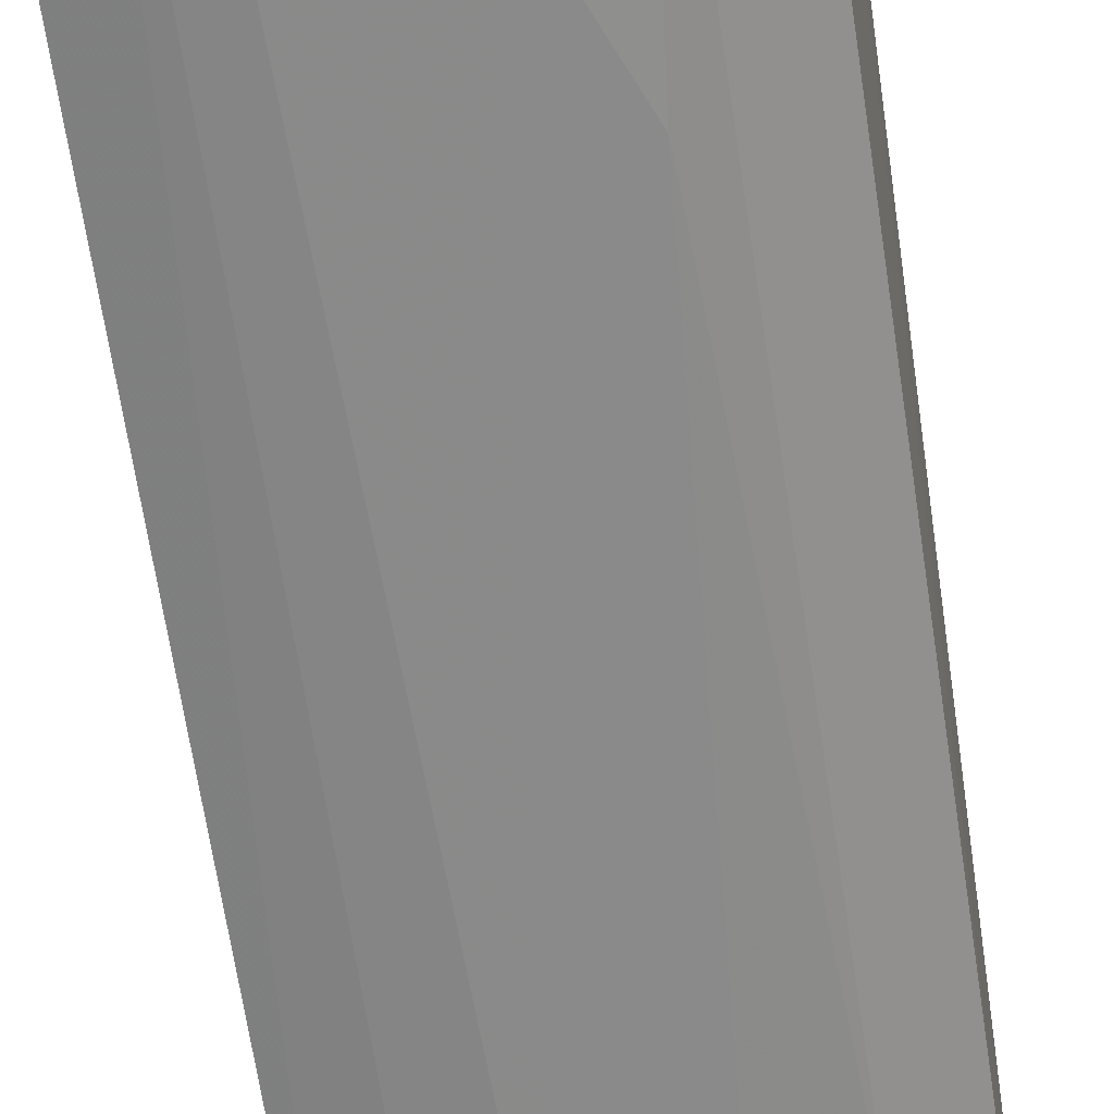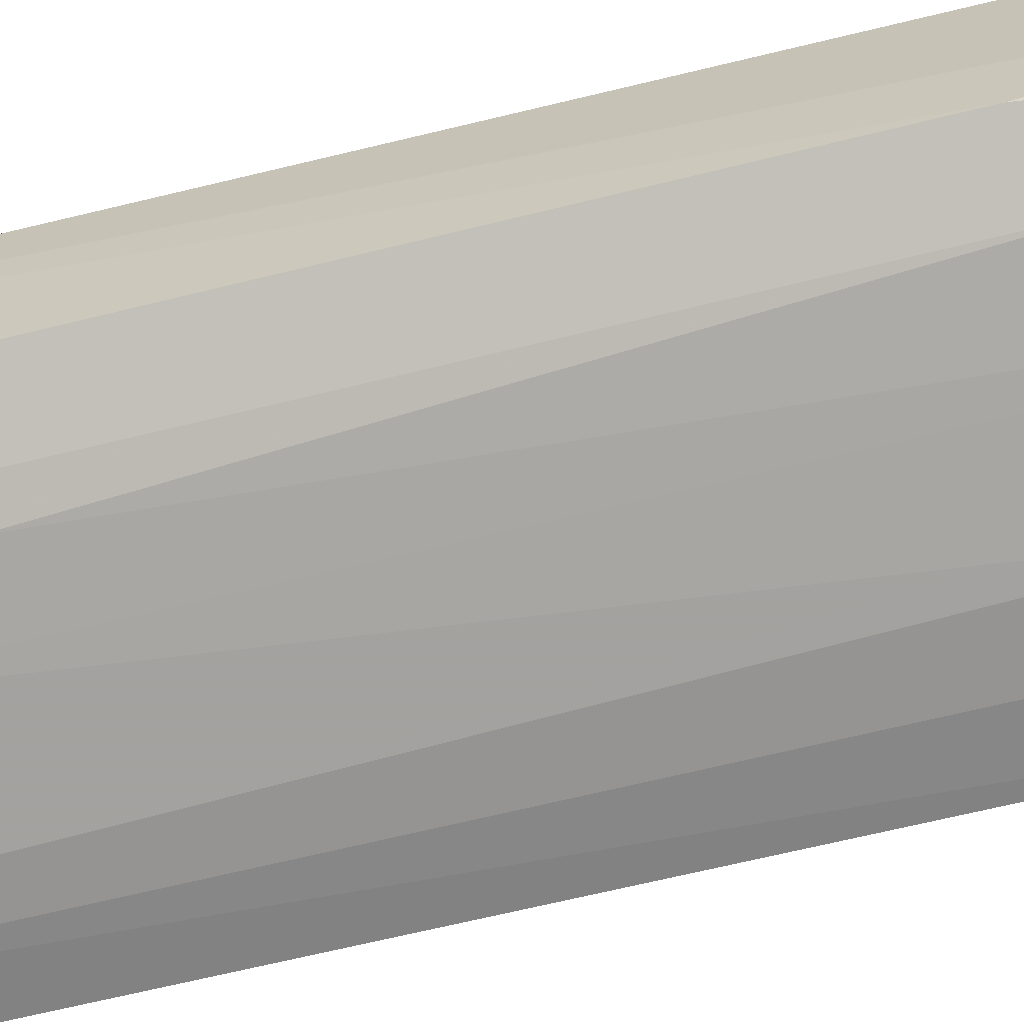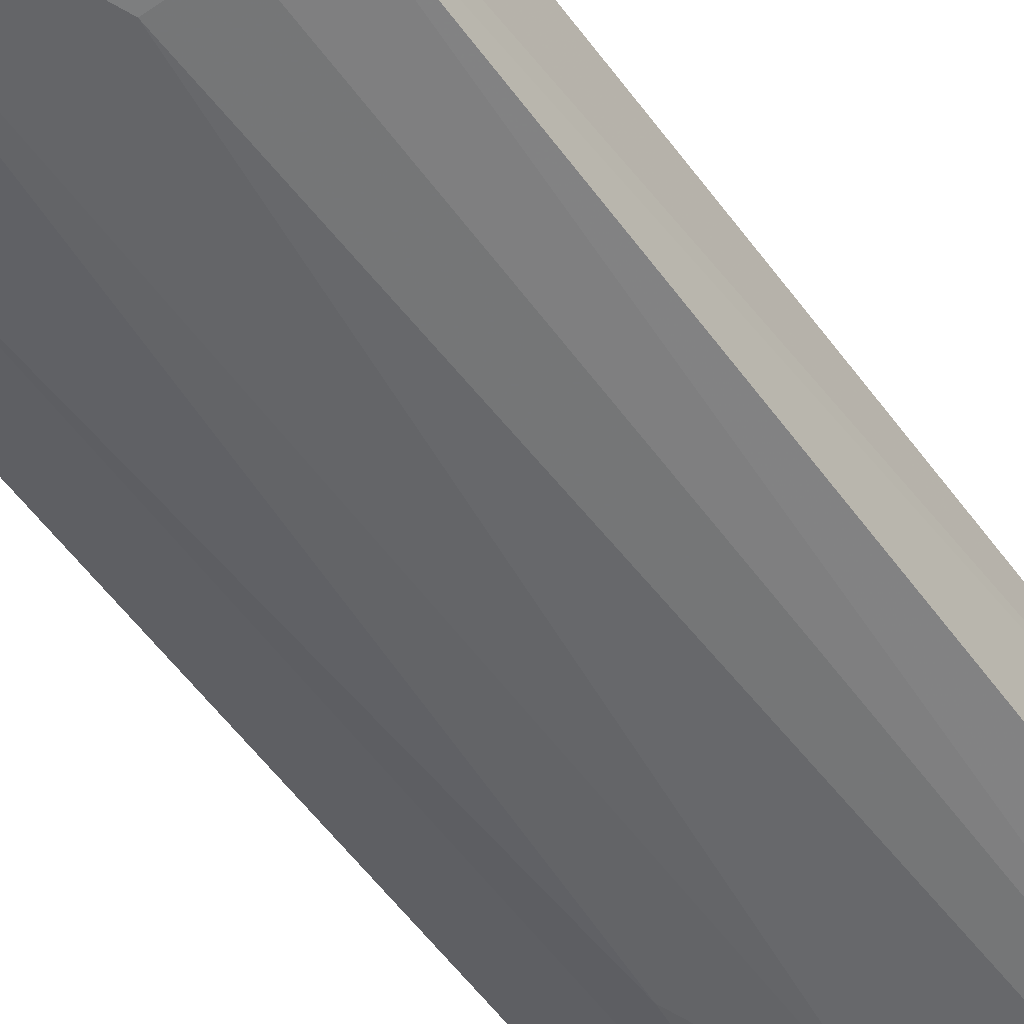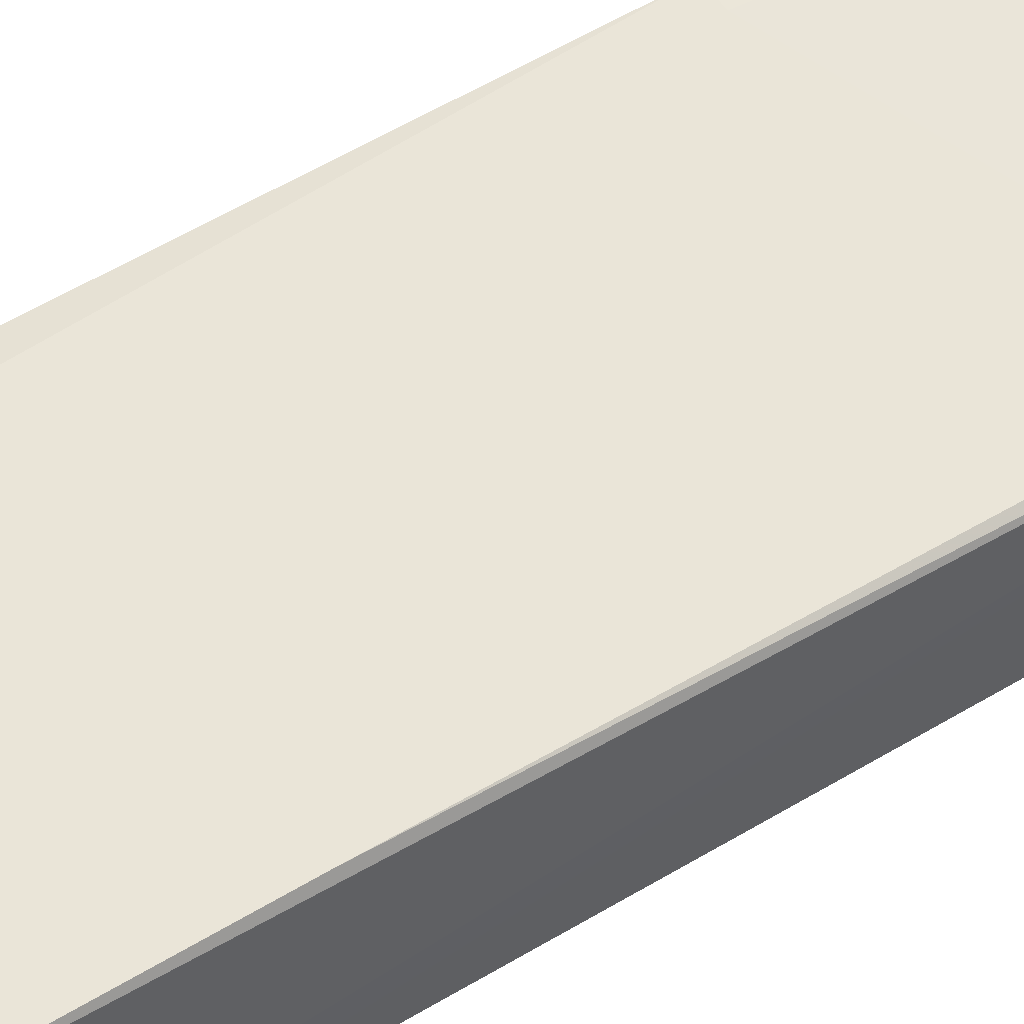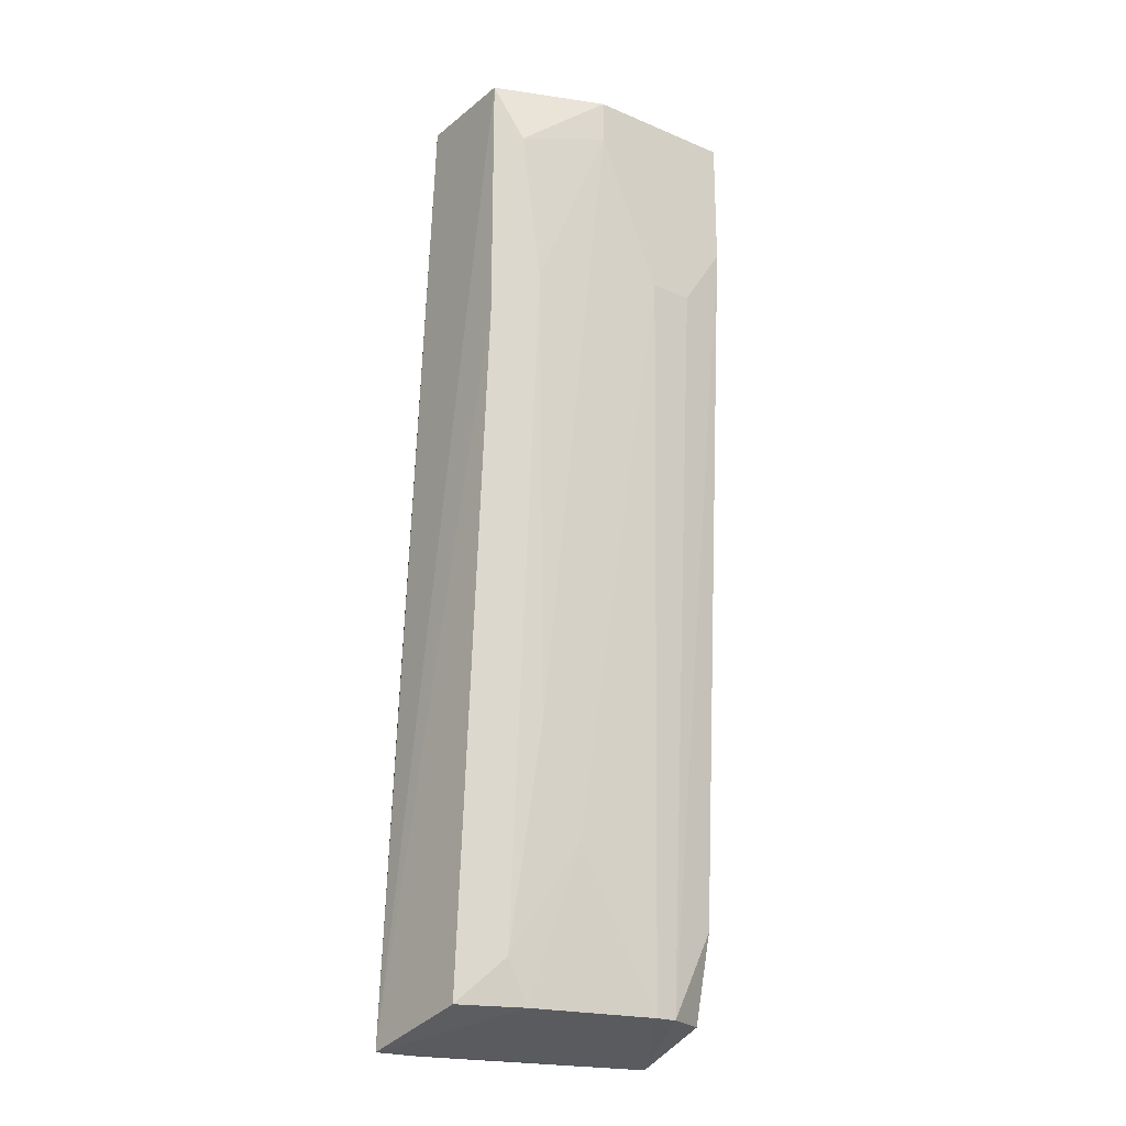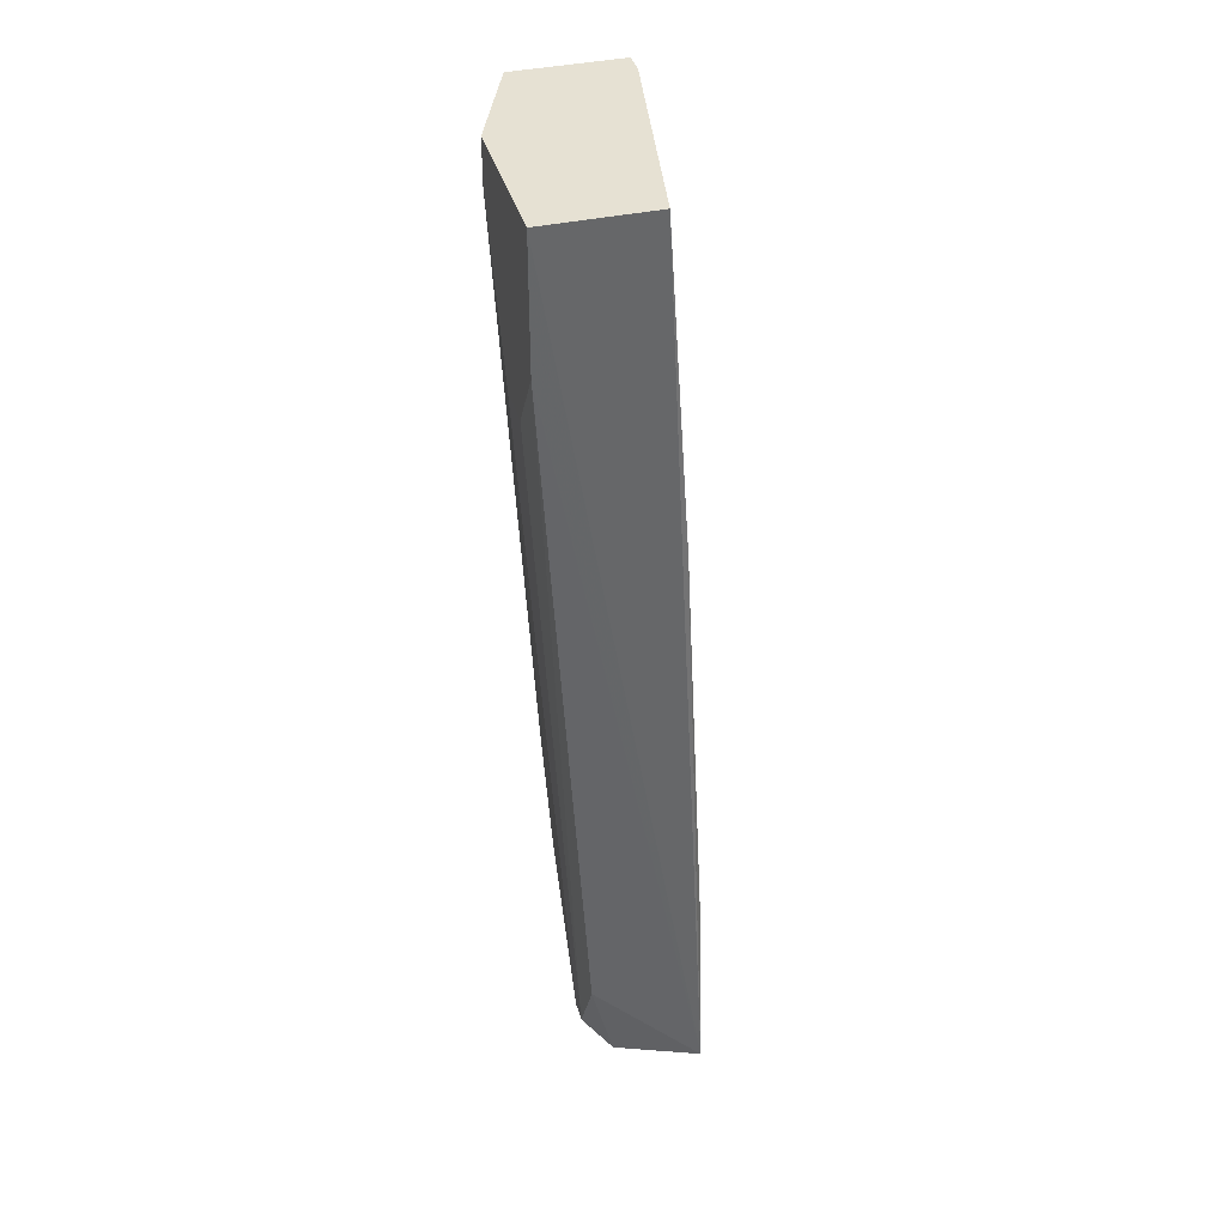
<metadata>
{"format":"obj","ext":"obj","renderer":"f3d","projection":"perspective","resolution":1024,"background":"white","views":[{"elev":-58.6,"azim":8.3,"up":"+Z"},{"elev":-68.5,"azim":105.1,"up":"+Z"},{"elev":-59.3,"azim":-144.8,"up":"+Z"},{"elev":49.4,"azim":-122.1,"up":"+Z"},{"elev":-21.7,"azim":143.7,"up":"+Y"},{"elev":38.8,"azim":-105.4,"up":"+Y"}]}
</metadata>
<code>
v 0.01096 0.2625 -0.2371
v -0.1205 -0.2087 -0.2261
v -0.1247 -0.2236 -0.1806
v 0.01512 -0.2236 -0.1573
v -0.1205 0.2625 -0.2042
v 0.01096 -0.2087 -0.2151
v -0.1205 0.2625 -0.259
v 0.01096 0.2625 -0.1823
v -0.0767 0.1638 -0.259
v -9e-06 -0.06622 -0.1604
v -0.08765 -0.2087 -0.2371
v -0.01096 0.1529 -0.248
v -0.04384 0.2625 -0.259
v -0.02193 -0.0772 -0.2371
v -0.1205 -0.1649 -0.2371
v -0.1205 0.09807 -0.1932
v -9e-06 0.12 -0.1713
v -0.1205 0.1967 -0.259
v -0.00819 -0.2236 -0.1573
v -9e-06 0.2296 -0.248
v -0.1205 -0.121 -0.1823
v -0.01096 -0.1867 -0.2261
v 0.01096 0.131 -0.2371
v -9e-06 0.2625 -0.1823
v 0.01096 -0.06622 -0.1604
v -0.0986 -0.2087 -0.2371
v -0.04384 0.2405 -0.259
v -0.04384 -0.1319 -0.2371
v -0.0986 0.1638 -0.259
v -0.02193 -0.2087 -0.2261
f 28 22 30
f 5 1 7
f 3 5 7
f 4 1 8
f 1 5 8
f 7 1 13
f 9 7 13
f 2 3 15
f 5 3 16
f 16 10 17
f 5 16 17
f 3 7 18
f 7 9 18
f 15 3 18
f 3 4 19
f 4 10 19
f 13 1 20
f 16 3 21
f 10 16 21
f 3 19 21
f 19 10 21
f 12 6 22
f 14 12 22
f 1 4 23
f 4 6 23
f 6 12 23
f 20 1 23
f 12 20 23
f 8 5 24
f 5 17 24
f 17 8 24
f 4 8 25
f 10 4 25
f 17 10 25
f 8 17 25
f 3 2 26
f 11 3 26
f 9 11 26
f 2 15 26
f 15 18 26
f 9 13 27
f 12 14 27
f 20 12 27
f 13 20 27
f 11 9 28
f 14 22 28
f 9 27 28
f 27 14 28
f 18 9 29
f 9 26 29
f 26 18 29
f 4 3 30
f 6 4 30
f 3 11 30
f 22 6 30
f 11 28 30

</code>
